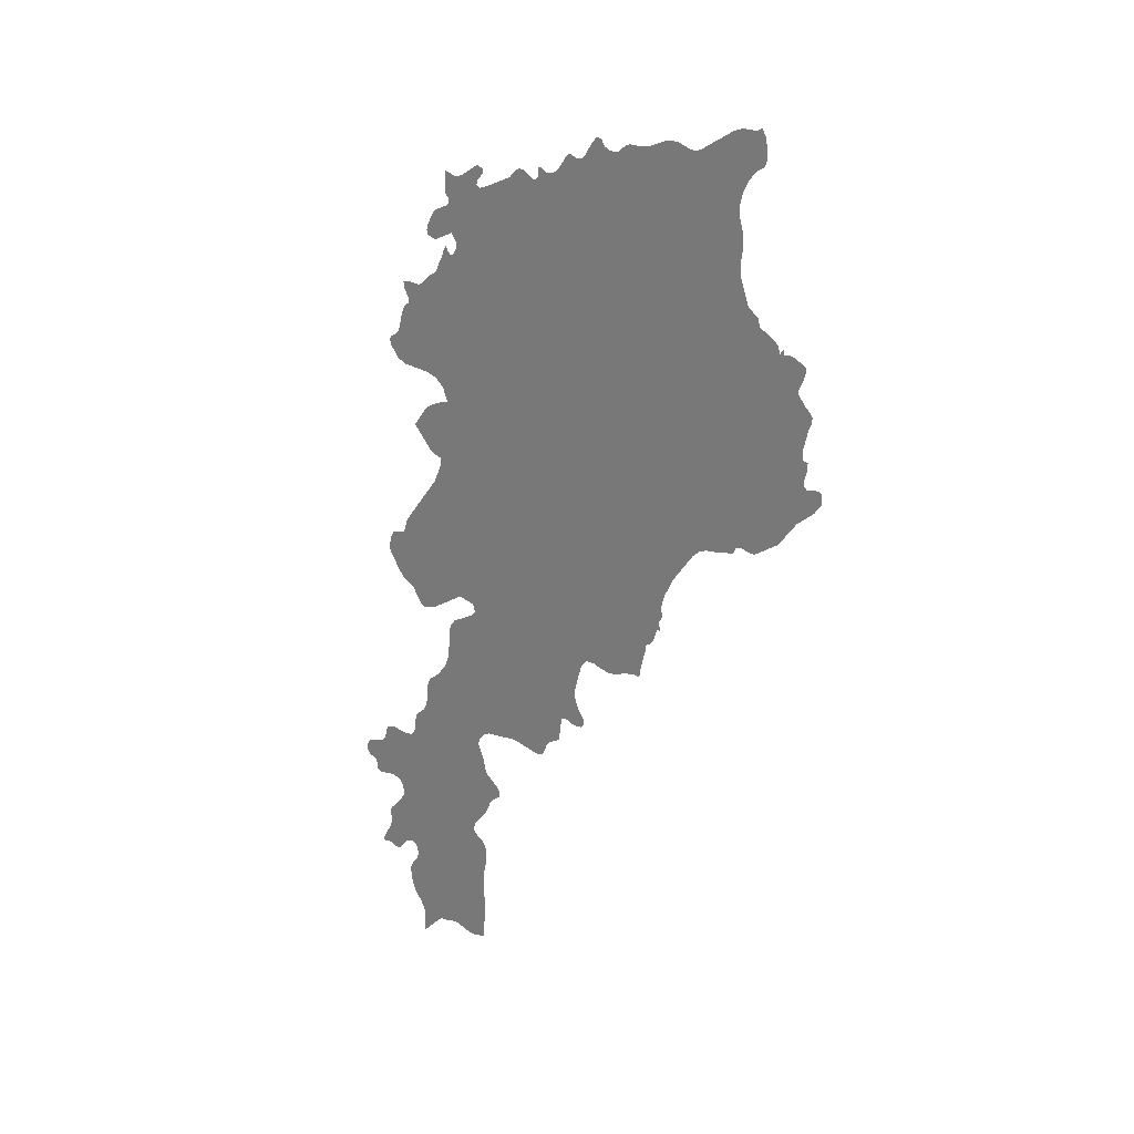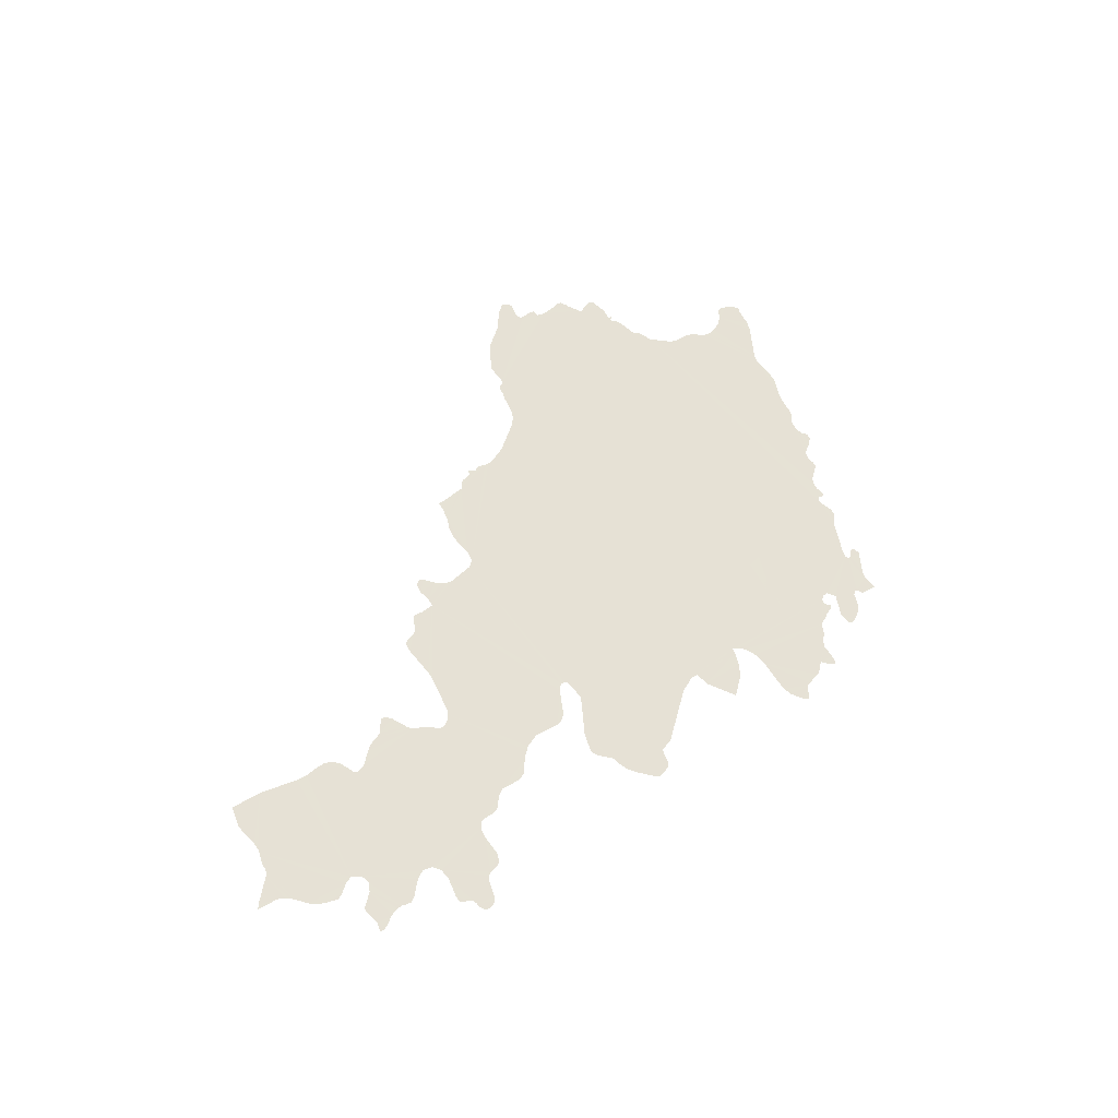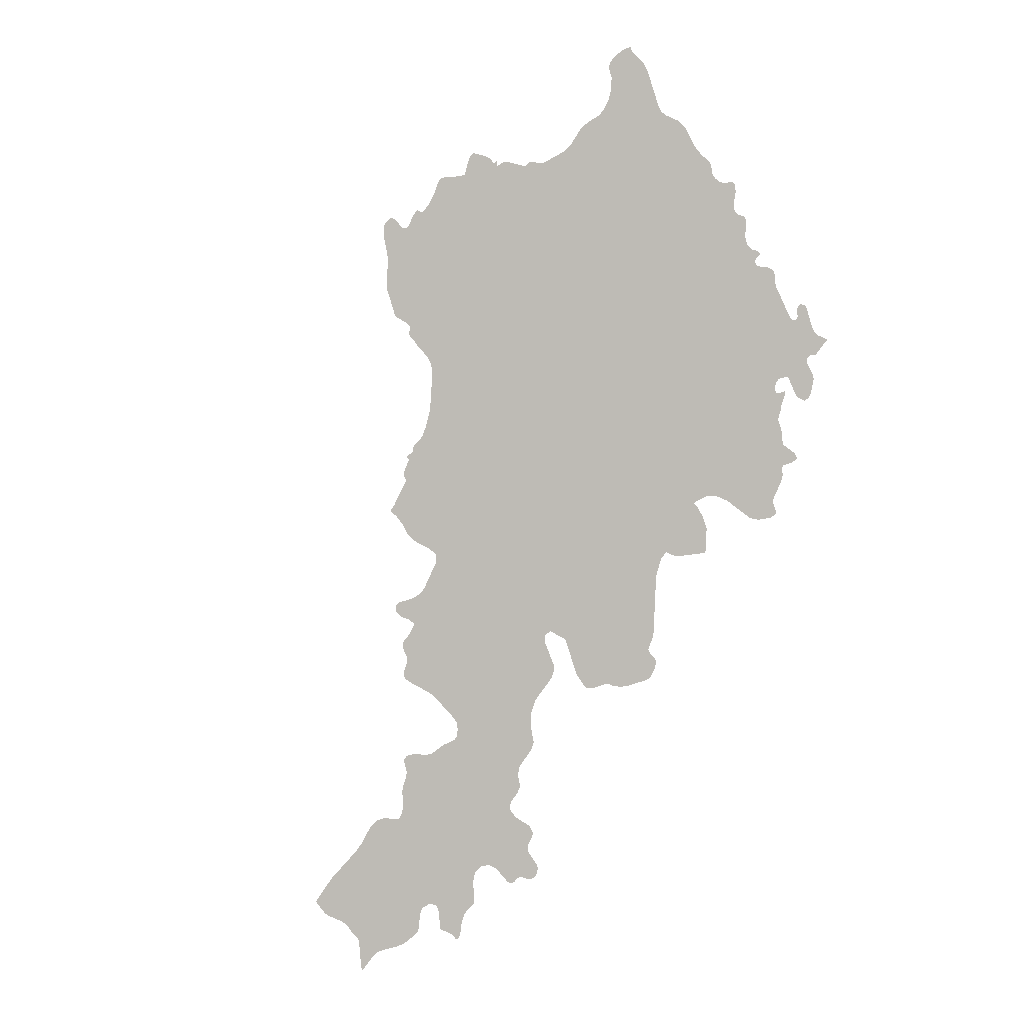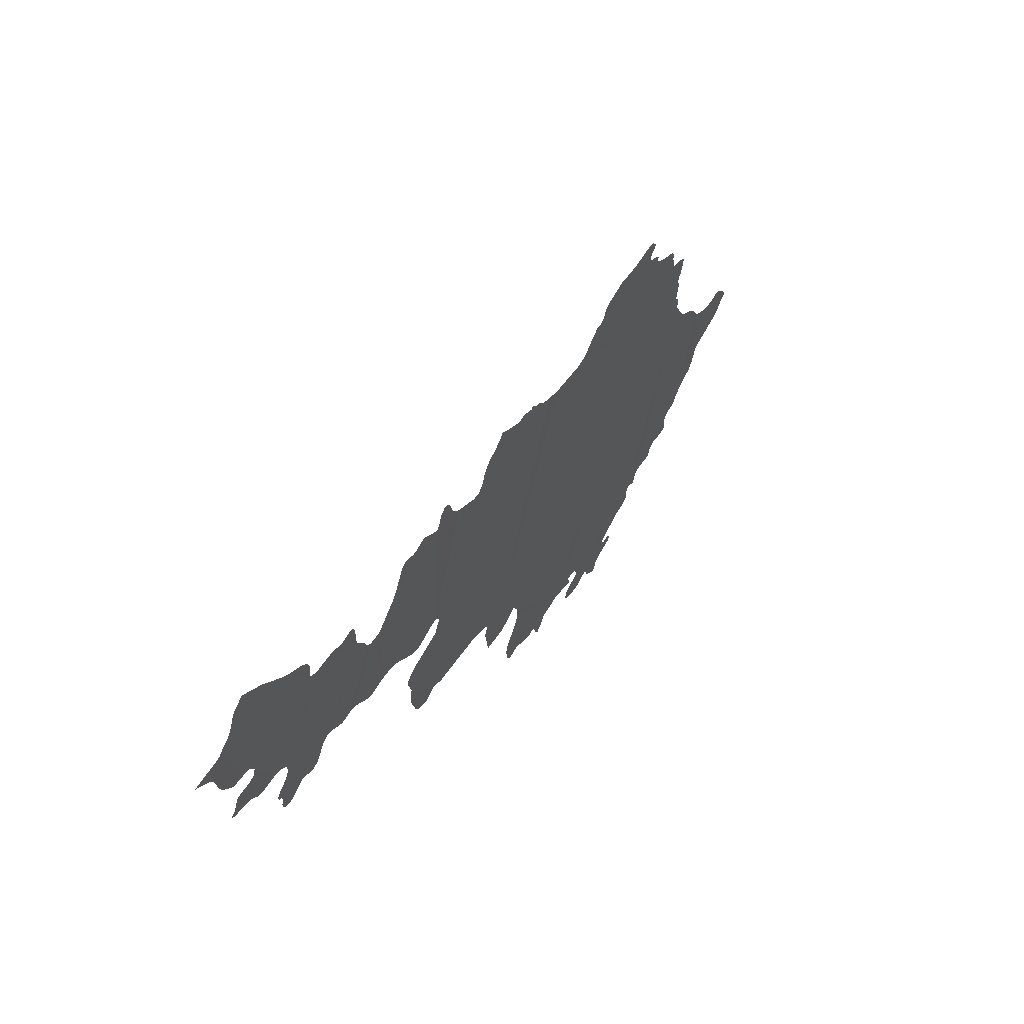
<metadata>
{"format":"obj","ext":"obj","renderer":"f3d","projection":"perspective","resolution":1024,"background":"white","views":[{"elev":69.0,"azim":12.2,"up":"+Z"},{"elev":-75.2,"azim":108.1,"up":"+Z"},{"elev":-27.3,"azim":129.3,"up":"+Z"},{"elev":-40.6,"azim":48.5,"up":"+Z"}]}
</metadata>
<code>
o 0_Armenia_sphere.001
v 2.627 3.219 -2.689
v 2.637 3.214 -2.685
v 2.643 3.216 -2.677
v 2.643 3.219 -2.674
v 2.641 3.222 -2.671
v 2.639 3.225 -2.67
v 2.636 3.228 -2.669
v 2.632 3.23 -2.671
v 2.629 3.231 -2.673
v 2.626 3.231 -2.676
v 2.623 3.231 -2.679
v 2.62 3.227 -2.687
f 2 9 6
f 12 11 1
f 11 10 1
f 10 9 1
f 9 8 6
f 1 9 2
f 8 7 6
f 6 5 2
f 5 4 2
f 4 3 2
o 1_Armenia_sphere.001
v 2.62 3.283 -2.62
v 2.62 3.279 -2.624
v 2.622 3.277 -2.625
v 2.622 3.276 -2.626
v 2.622 3.275 -2.627
v 2.618 3.275 -2.631
v 2.617 3.275 -2.632
v 2.616 3.273 -2.636
v 2.616 3.272 -2.638
v 2.616 3.27 -2.638
v 2.619 3.269 -2.637
v 2.625 3.269 -2.632
v 2.627 3.266 -2.633
v 2.627 3.265 -2.634
v 2.626 3.264 -2.636
v 2.625 3.264 -2.637
v 2.624 3.265 -2.637
v 2.623 3.267 -2.636
v 2.623 3.266 -2.637
v 2.622 3.264 -2.64
v 2.621 3.263 -2.642
v 2.621 3.262 -2.644
v 2.621 3.261 -2.645
v 2.618 3.261 -2.648
v 2.616 3.26 -2.651
v 2.615 3.26 -2.652
v 2.612 3.261 -2.654
v 2.611 3.261 -2.654
v 2.609 3.262 -2.656
v 2.61 3.26 -2.657
v 2.612 3.257 -2.658
v 2.612 3.256 -2.66
v 2.611 3.256 -2.66
v 2.611 3.256 -2.661
v 2.61 3.255 -2.663
v 2.61 3.251 -2.668
v 2.609 3.25 -2.669
v 2.608 3.25 -2.671
v 2.607 3.25 -2.672
v 2.607 3.249 -2.673
v 2.608 3.248 -2.674
v 2.61 3.244 -2.675
v 2.613 3.242 -2.675
v 2.619 3.24 -2.672
v 2.622 3.239 -2.671
v 2.625 3.237 -2.669
v 2.628 3.234 -2.67
v 2.629 3.232 -2.671
v 2.63 3.231 -2.672
v 2.63 3.229 -2.674
v 2.63 3.228 -2.675
v 2.629 3.227 -2.677
v 2.629 3.226 -2.679
v 2.629 3.225 -2.68
v 2.63 3.223 -2.681
v 2.631 3.222 -2.682
v 2.63 3.222 -2.682
v 2.63 3.221 -2.684
v 2.63 3.22 -2.685
v 2.631 3.216 -2.69
v 2.629 3.212 -2.695
v 2.621 3.204 -2.713
v 2.62 3.201 -2.717
v 2.619 3.201 -2.718
v 2.618 3.201 -2.719
v 2.618 3.202 -2.719
v 2.616 3.202 -2.72
v 2.616 3.201 -2.721
v 2.615 3.2 -2.723
v 2.615 3.198 -2.726
v 2.615 3.198 -2.726
v 2.616 3.197 -2.726
v 2.616 3.197 -2.726
v 2.62 3.192 -2.729
v 2.622 3.19 -2.729
v 2.624 3.188 -2.729
v 2.626 3.187 -2.728
v 2.626 3.186 -2.729
v 2.629 3.183 -2.73
v 2.63 3.182 -2.73
v 2.631 3.181 -2.73
v 2.635 3.181 -2.726
v 2.644 3.182 -2.716
v 2.649 3.18 -2.714
v 2.649 3.179 -2.715
v 2.65 3.178 -2.715
v 2.649 3.177 -2.718
v 2.643 3.176 -2.724
v 2.642 3.176 -2.726
v 2.642 3.174 -2.728
v 2.642 3.168 -2.734
v 2.642 3.168 -2.735
v 2.642 3.165 -2.739
v 2.641 3.164 -2.741
v 2.639 3.163 -2.743
v 2.637 3.162 -2.748
v 2.636 3.16 -2.75
v 2.637 3.156 -2.755
v 2.636 3.154 -2.758
v 2.634 3.153 -2.76
v 2.633 3.153 -2.762
v 2.633 3.152 -2.763
v 2.633 3.149 -2.766
v 2.633 3.148 -2.768
v 2.632 3.148 -2.769
v 2.63 3.148 -2.771
v 2.625 3.15 -2.773
v 2.623 3.15 -2.775
v 2.622 3.15 -2.777
v 2.622 3.148 -2.779
v 2.622 3.147 -2.78
v 2.621 3.147 -2.782
v 2.617 3.147 -2.785
v 2.616 3.147 -2.786
v 2.615 3.146 -2.787
v 2.615 3.145 -2.788
v 2.616 3.144 -2.789
v 2.617 3.143 -2.79
v 2.618 3.143 -2.789
v 2.619 3.142 -2.789
v 2.62 3.141 -2.79
v 2.62 3.14 -2.79
v 2.621 3.139 -2.791
v 2.621 3.138 -2.791
v 2.622 3.138 -2.79
v 2.627 3.137 -2.787
v 2.629 3.136 -2.786
v 2.631 3.134 -2.786
v 2.632 3.131 -2.789
v 2.631 3.13 -2.791
v 2.628 3.128 -2.797
v 2.628 3.127 -2.798
v 2.628 3.126 -2.799
v 2.628 3.125 -2.8
v 2.629 3.124 -2.801
v 2.628 3.122 -2.804
v 2.627 3.12 -2.807
v 2.627 3.12 -2.808
v 2.626 3.119 -2.808
v 2.627 3.119 -2.809
v 2.627 3.118 -2.809
v 2.629 3.118 -2.808
v 2.632 3.116 -2.806
v 2.633 3.116 -2.806
v 2.636 3.118 -2.801
v 2.637 3.118 -2.799
v 2.639 3.117 -2.799
v 2.641 3.114 -2.8
v 2.64 3.113 -2.803
v 2.639 3.112 -2.805
v 2.638 3.11 -2.807
v 2.639 3.108 -2.809
v 2.64 3.106 -2.811
v 2.642 3.103 -2.812
v 2.644 3.101 -2.813
v 2.644 3.1 -2.813
v 2.645 3.099 -2.814
v 2.646 3.098 -2.814
v 2.646 3.098 -2.815
v 2.647 3.097 -2.816
v 2.647 3.092 -2.82
v 2.648 3.092 -2.819
v 2.652 3.095 -2.811
v 2.653 3.095 -2.811
v 2.654 3.095 -2.81
v 2.655 3.095 -2.809
v 2.658 3.095 -2.807
v 2.659 3.094 -2.806
v 2.66 3.094 -2.805
v 2.664 3.091 -2.804
v 2.666 3.091 -2.803
v 2.67 3.09 -2.8
v 2.669 3.097 -2.792
v 2.667 3.106 -2.784
v 2.667 3.108 -2.781
v 2.667 3.111 -2.779
v 2.667 3.113 -2.776
v 2.666 3.115 -2.774
v 2.664 3.117 -2.773
v 2.662 3.119 -2.774
v 2.661 3.119 -2.774
v 2.661 3.12 -2.773
v 2.661 3.121 -2.773
v 2.661 3.121 -2.772
v 2.661 3.122 -2.77
v 2.663 3.124 -2.766
v 2.664 3.124 -2.765
v 2.665 3.126 -2.763
v 2.665 3.127 -2.761
v 2.665 3.128 -2.759
v 2.668 3.129 -2.756
v 2.668 3.13 -2.754
v 2.667 3.132 -2.754
v 2.663 3.135 -2.754
v 2.662 3.136 -2.753
v 2.66 3.14 -2.75
v 2.659 3.142 -2.749
v 2.658 3.143 -2.749
v 2.658 3.144 -2.747
v 2.658 3.145 -2.746
v 2.66 3.146 -2.744
v 2.661 3.146 -2.742
v 2.67 3.144 -2.736
v 2.671 3.143 -2.735
v 2.678 3.14 -2.732
v 2.679 3.14 -2.732
v 2.68 3.139 -2.732
v 2.68 3.139 -2.731
v 2.681 3.139 -2.73
v 2.681 3.14 -2.729
v 2.682 3.142 -2.726
v 2.683 3.142 -2.725
v 2.685 3.142 -2.722
v 2.686 3.143 -2.721
v 2.686 3.144 -2.72
v 2.685 3.145 -2.718
v 2.686 3.148 -2.716
v 2.686 3.148 -2.715
v 2.688 3.148 -2.714
v 2.69 3.146 -2.713
v 2.693 3.145 -2.711
v 2.693 3.146 -2.71
v 2.693 3.147 -2.709
v 2.69 3.15 -2.708
v 2.689 3.152 -2.707
v 2.689 3.154 -2.706
v 2.688 3.155 -2.704
v 2.689 3.16 -2.697
v 2.689 3.161 -2.696
v 2.69 3.162 -2.694
v 2.693 3.161 -2.692
v 2.696 3.159 -2.691
v 2.697 3.159 -2.691
v 2.699 3.158 -2.69
v 2.701 3.158 -2.688
v 2.703 3.158 -2.686
v 2.706 3.157 -2.684
v 2.708 3.156 -2.682
v 2.708 3.158 -2.68
v 2.709 3.163 -2.674
v 2.709 3.164 -2.673
v 2.709 3.164 -2.673
v 2.71 3.164 -2.672
v 2.711 3.165 -2.67
v 2.711 3.167 -2.667
v 2.712 3.167 -2.666
v 2.712 3.167 -2.666
v 2.712 3.168 -2.665
v 2.711 3.169 -2.664
v 2.712 3.17 -2.663
v 2.712 3.17 -2.662
v 2.712 3.171 -2.662
v 2.711 3.172 -2.661
v 2.711 3.173 -2.659
v 2.712 3.175 -2.657
v 2.713 3.178 -2.652
v 2.716 3.181 -2.645
v 2.718 3.183 -2.641
v 2.72 3.184 -2.638
v 2.721 3.184 -2.637
v 2.725 3.183 -2.634
v 2.727 3.183 -2.632
v 2.729 3.182 -2.631
v 2.729 3.182 -2.631
v 2.73 3.182 -2.63
v 2.73 3.183 -2.629
v 2.73 3.183 -2.628
v 2.732 3.183 -2.627
v 2.735 3.182 -2.626
v 2.736 3.181 -2.626
v 2.742 3.183 -2.618
v 2.746 3.186 -2.61
v 2.75 3.188 -2.603
v 2.751 3.19 -2.6
v 2.751 3.192 -2.598
v 2.749 3.193 -2.598
v 2.746 3.193 -2.6
v 2.745 3.194 -2.6
v 2.745 3.195 -2.599
v 2.745 3.198 -2.596
v 2.745 3.199 -2.595
v 2.744 3.2 -2.595
v 2.743 3.202 -2.593
v 2.743 3.206 -2.589
v 2.744 3.207 -2.586
v 2.744 3.208 -2.585
v 2.743 3.21 -2.585
v 2.742 3.211 -2.584
v 2.739 3.214 -2.584
v 2.738 3.214 -2.583
v 2.739 3.217 -2.58
v 2.74 3.218 -2.578
v 2.739 3.219 -2.577
v 2.736 3.222 -2.577
v 2.734 3.222 -2.578
v 2.733 3.223 -2.579
v 2.732 3.223 -2.579
v 2.732 3.224 -2.578
v 2.732 3.224 -2.579
v 2.731 3.223 -2.58
v 2.73 3.225 -2.579
v 2.729 3.227 -2.578
v 2.724 3.23 -2.579
v 2.724 3.231 -2.577
v 2.723 3.232 -2.577
v 2.721 3.234 -2.577
v 2.72 3.235 -2.577
v 2.717 3.24 -2.574
v 2.716 3.242 -2.573
v 2.716 3.243 -2.571
v 2.716 3.247 -2.567
v 2.715 3.249 -2.565
v 2.714 3.251 -2.564
v 2.714 3.252 -2.563
v 2.713 3.254 -2.562
v 2.713 3.255 -2.56
v 2.713 3.258 -2.557
v 2.714 3.26 -2.554
v 2.715 3.261 -2.551
v 2.718 3.261 -2.548
v 2.718 3.263 -2.546
v 2.717 3.265 -2.544
v 2.716 3.267 -2.542
v 2.715 3.269 -2.541
v 2.714 3.269 -2.542
v 2.714 3.269 -2.543
v 2.713 3.269 -2.543
v 2.71 3.27 -2.545
v 2.707 3.27 -2.548
v 2.699 3.269 -2.557
v 2.698 3.269 -2.559
v 2.696 3.27 -2.559
v 2.692 3.272 -2.561
v 2.689 3.273 -2.562
v 2.684 3.273 -2.567
v 2.683 3.273 -2.569
v 2.681 3.274 -2.57
v 2.678 3.275 -2.571
v 2.677 3.275 -2.572
v 2.675 3.274 -2.575
v 2.674 3.275 -2.576
v 2.672 3.275 -2.577
v 2.671 3.276 -2.577
v 2.67 3.277 -2.577
v 2.67 3.278 -2.577
v 2.669 3.278 -2.576
v 2.668 3.279 -2.577
v 2.668 3.279 -2.577
v 2.667 3.278 -2.579
v 2.665 3.276 -2.583
v 2.664 3.275 -2.584
v 2.663 3.276 -2.586
v 2.662 3.276 -2.586
v 2.661 3.277 -2.586
v 2.661 3.277 -2.586
v 2.66 3.277 -2.587
v 2.659 3.277 -2.587
v 2.657 3.275 -2.592
v 2.657 3.275 -2.593
v 2.655 3.275 -2.594
v 2.654 3.275 -2.595
v 2.652 3.276 -2.596
v 2.651 3.277 -2.596
v 2.651 3.277 -2.597
v 2.651 3.276 -2.597
v 2.651 3.275 -2.598
v 2.651 3.275 -2.599
v 2.65 3.274 -2.6
v 2.649 3.275 -2.6
v 2.647 3.276 -2.6
v 2.646 3.277 -2.6
v 2.645 3.278 -2.601
v 2.644 3.278 -2.602
v 2.642 3.277 -2.605
v 2.634 3.277 -2.614
v 2.632 3.277 -2.615
v 2.631 3.278 -2.615
v 2.631 3.279 -2.614
v 2.633 3.28 -2.611
v 2.632 3.281 -2.61
v 2.631 3.282 -2.61
v 2.626 3.281 -2.616
v 2.624 3.281 -2.618
v 2.623 3.282 -2.619
v 2.621 3.283 -2.619
f 352 348 322
f 152 151 153
f 151 150 153
f 150 149 154
f 149 148 154
f 154 153 150
f 156 155 148
f 155 154 148
f 157 156 148
f 148 147 157
f 158 157 146
f 157 147 146
f 146 145 143
f 145 144 143
f 159 158 142
f 158 146 143
f 142 158 143
f 159 142 141
f 160 159 187
f 159 141 194
f 193 159 194
f 159 193 187
f 141 140 195
f 163 162 164
f 162 161 164
f 166 165 161
f 165 164 161
f 167 166 161
f 161 160 179
f 167 161 177
f 167 177 176
f 168 167 176
f 169 168 176
f 170 169 175
f 175 169 176
f 171 170 175
f 174 173 172
f 174 172 175
f 172 171 175
f 177 161 179
f 179 178 177
f 179 160 180
f 180 160 186
f 186 160 187
f 181 180 185
f 183 182 185
f 182 181 185
f 185 184 183
f 186 185 180
f 189 188 192
f 188 187 193
f 140 139 117
f 190 189 191
f 188 193 192
f 192 191 189
f 194 141 195
f 138 137 133
f 137 136 134
f 137 134 133
f 136 135 134
f 195 140 196
f 196 140 197
f 139 138 123
f 140 117 116
f 117 139 118
f 138 133 132
f 131 130 128
f 130 129 128
f 138 132 124
f 132 131 125
f 124 132 125
f 197 140 116
f 199 198 200
f 198 197 207
f 201 198 207
f 201 200 198
f 204 203 205
f 203 202 205
f 201 207 206
f 202 201 206
f 128 127 131
f 127 126 131
f 126 125 131
f 138 124 123
f 205 202 206
f 209 208 207
f 210 209 111
f 209 207 115
f 116 207 197
f 118 139 122
f 122 121 119
f 121 120 119
f 123 122 139
f 207 116 115
f 122 119 118
f 211 210 110
f 212 211 107
f 209 115 111
f 213 212 106
f 210 111 110
f 214 213 105
f 115 114 111
f 114 113 112
f 111 114 112
f 211 110 107
f 110 109 107
f 109 108 107
f 212 107 106
f 215 214 104
f 213 106 105
f 214 105 104
f 104 103 99
f 103 102 99
f 218 217 223
f 217 216 223
f 216 215 230
f 215 104 99
f 102 101 100
f 99 102 100
f 98 97 241
f 97 96 241
f 98 241 240
f 99 98 230
f 215 99 230
f 223 216 224
f 220 219 222
f 219 218 222
f 222 221 220
f 223 222 218
f 224 216 229
f 226 225 227
f 225 224 227
f 229 216 230
f 95 94 89
f 94 93 91
f 91 93 92
f 227 224 228
f 228 224 229
f 94 91 90
f 94 90 89
f 230 98 239
f 239 98 240
f 95 89 75
f 89 88 75
f 75 88 86
f 231 230 237
f 237 230 238
f 88 87 86
f 232 231 236
f 232 235 233
f 75 86 76
f 235 232 236
f 233 235 234
f 86 85 76
f 96 95 73
f 85 84 83
f 83 82 85
f 82 81 85
f 81 80 78
f 80 79 78
f 78 77 81
f 77 76 81
f 76 85 81
f 236 231 237
f 238 230 239
f 95 75 74
f 74 73 95
f 72 71 69
f 71 70 69
f 96 73 72
f 96 72 242
f 72 69 68
f 72 68 242
f 242 241 96
f 68 67 62
f 242 68 267
f 67 66 64
f 66 65 64
f 64 63 67
f 63 62 67
f 265 253 242
f 61 60 27
f 60 59 27
f 27 59 35
f 253 265 254
f 68 62 268
f 62 61 268
f 266 242 267
f 245 244 243
f 243 242 253
f 242 266 265
f 254 265 261
f 246 245 247
f 245 243 248
f 248 247 245
f 251 250 249
f 251 249 248
f 253 252 248
f 252 251 248
f 256 255 254
f 257 256 254
f 253 248 243
f 257 254 261
f 259 258 257
f 260 259 257
f 267 68 268
f 261 260 257
f 263 262 264
f 262 261 264
f 265 264 261
f 59 58 35
f 57 56 48
f 56 55 49
f 49 55 54
f 268 61 269
f 49 54 50
f 269 61 270
f 54 53 50
f 270 61 380
f 58 57 44
f 53 52 51
f 53 51 50
f 27 35 28
f 28 34 33
f 56 49 48
f 271 270 380
f 34 28 35
f 274 273 278
f 273 272 279
f 278 273 279
f 272 271 315
f 57 48 47
f 44 57 47
f 47 46 45
f 44 47 45
f 43 42 39
f 42 41 40
f 42 40 39
f 58 44 37
f 44 43 38
f 37 44 38
f 61 27 26
f 35 58 37
f 276 275 277
f 275 274 278
f 278 277 275
f 43 39 38
f 37 36 35
f 279 272 315
f 33 32 28
f 32 31 29
f 31 30 29
f 61 26 380
f 282 281 280
f 280 279 291
f 32 29 28
f 283 282 280
f 286 285 289
f 285 284 289
f 284 283 280
f 271 380 319
f 271 319 318
f 284 280 290
f 284 290 289
f 288 287 286
f 289 288 286
f 271 318 315
f 26 25 386
f 290 280 291
f 279 295 294
f 24 23 19
f 23 22 21
f 295 279 315
f 25 24 388
f 23 21 20
f 19 23 20
f 19 18 24
f 18 17 24
f 291 279 294
f 24 17 16
f 292 291 294
f 294 293 292
f 24 16 388
f 16 15 389
f 388 16 389
f 15 14 395
f 14 13 397
f 396 14 397
f 14 396 395
f 394 393 390
f 393 392 391
f 390 393 391
f 15 395 389
f 395 394 389
f 296 295 301
f 301 295 302
f 298 297 299
f 297 296 300
f 300 299 297
f 394 390 389
f 300 296 301
f 302 295 312
f 295 315 312
f 304 303 306
f 303 302 308
f 306 305 304
f 308 307 306
f 311 310 309
f 308 306 303
f 311 309 312
f 309 308 312
f 314 313 312
f 25 388 387
f 25 387 386
f 312 308 302
f 315 314 312
f 317 316 315
f 318 317 315
f 380 386 381
f 386 385 382
f 385 384 383
f 386 382 381
f 383 382 385
f 386 380 26
f 380 379 372
f 319 380 372
f 378 377 374
f 377 376 375
f 379 378 373
f 372 379 373
f 320 319 371
f 377 375 374
f 374 373 378
f 321 320 353
f 319 372 371
f 324 323 325
f 323 322 326
f 325 323 326
f 322 321 352
f 320 371 363
f 320 363 353
f 370 369 365
f 369 368 366
f 366 368 367
f 371 370 364
f 363 371 364
f 327 326 344
f 326 322 347
f 327 344 343
f 365 369 366
f 328 327 343
f 321 353 352
f 329 328 342
f 344 326 347
f 370 365 364
f 330 329 342
f 333 332 331
f 331 330 341
f 328 343 342
f 334 333 331
f 336 335 337
f 335 334 339
f 337 335 338
f 338 335 339
f 334 331 339
f 362 361 355
f 361 360 356
f 330 342 341
f 363 362 354
f 341 340 331
f 340 339 331
f 361 356 355
f 360 359 357
f 356 360 357
f 359 358 357
f 346 345 344
f 353 363 354
f 347 346 344
f 362 355 354
f 348 347 322
f 351 350 352
f 350 349 352
f 349 348 352
o 2_Armenia_sphere.001
v 2.647 3.244 -2.639
v 2.641 3.242 -2.648
v 2.634 3.248 -2.647
v 2.631 3.257 -2.64
v 2.638 3.259 -2.631
v 2.642 3.256 -2.629
v 2.646 3.252 -2.631
v 2.647 3.248 -2.635
f 398 399 400
f 400 401 405
f 401 402 404
f 402 403 404
f 404 405 401
f 405 398 400
o 3_Armenia_sphere.001
v 2.637 3.242 -2.651
v 2.633 3.242 -2.656
v 2.629 3.245 -2.657
v 2.631 3.25 -2.648
v 2.632 3.25 -2.647
v 2.633 3.25 -2.646
v 2.634 3.25 -2.645
v 2.635 3.249 -2.645
f 406 407 408
f 408 409 406
f 409 410 412
f 406 409 413
f 410 411 412
f 412 413 409

</code>
